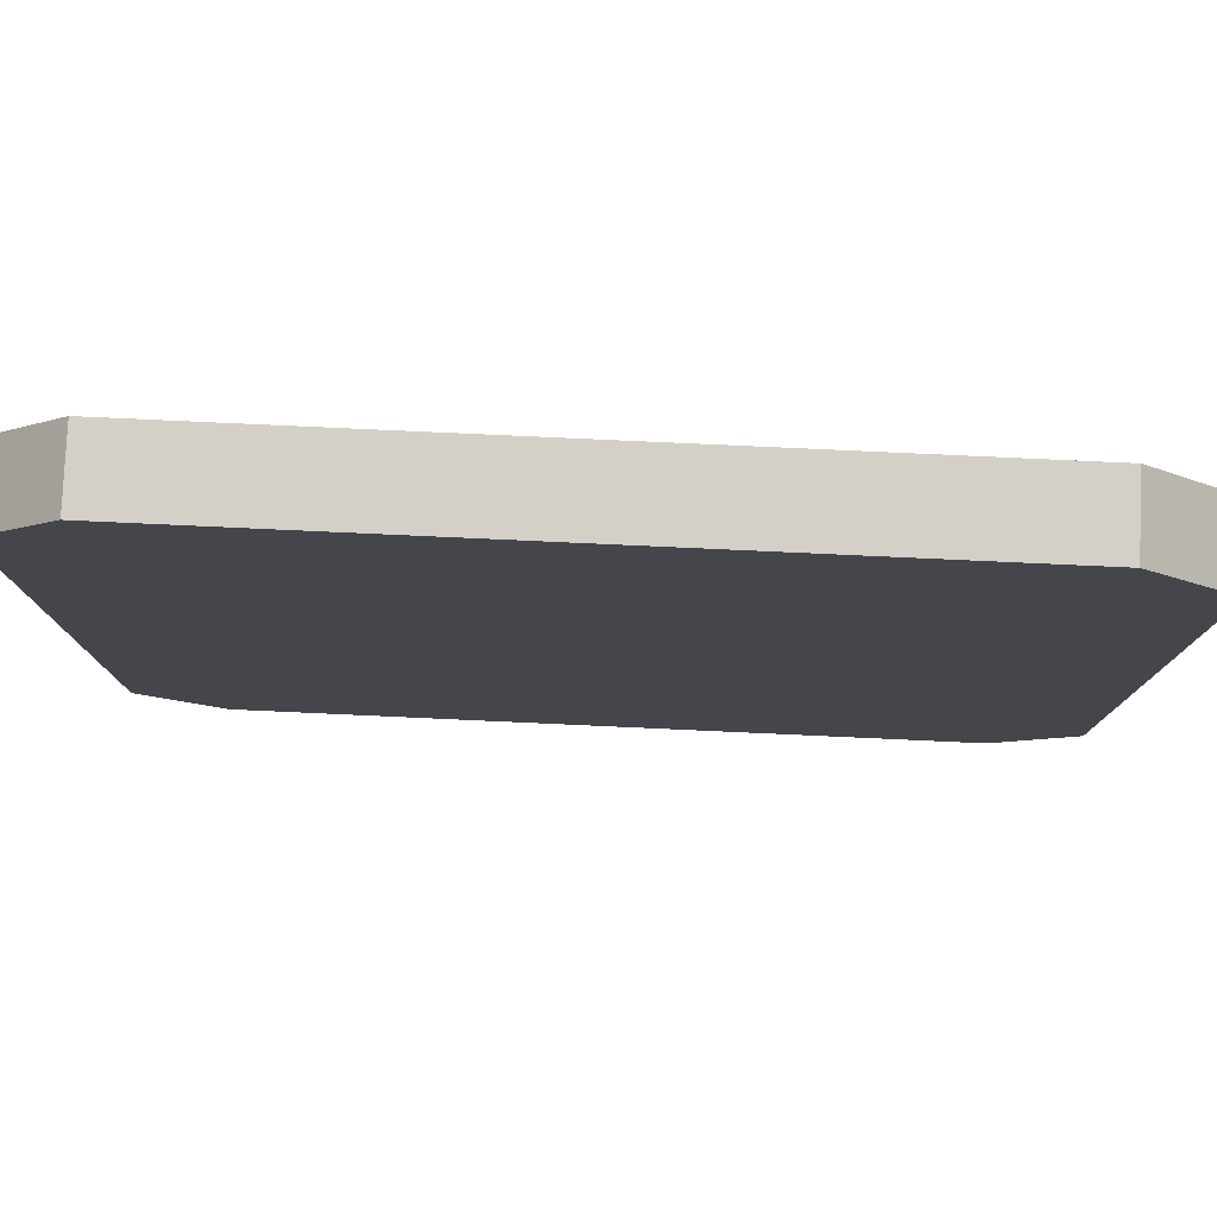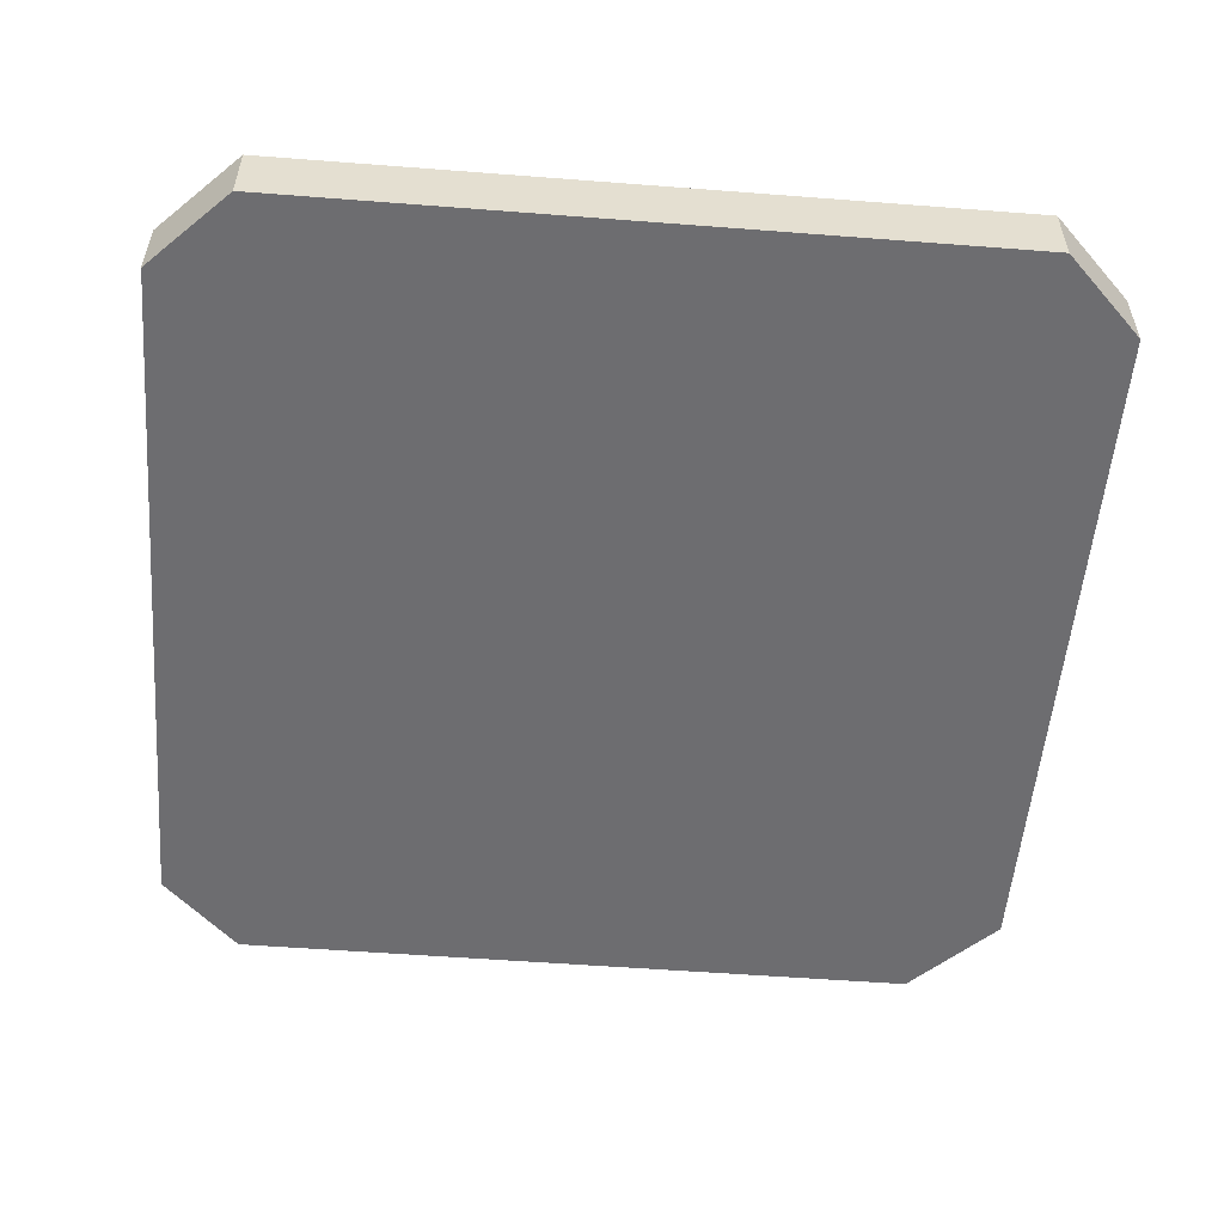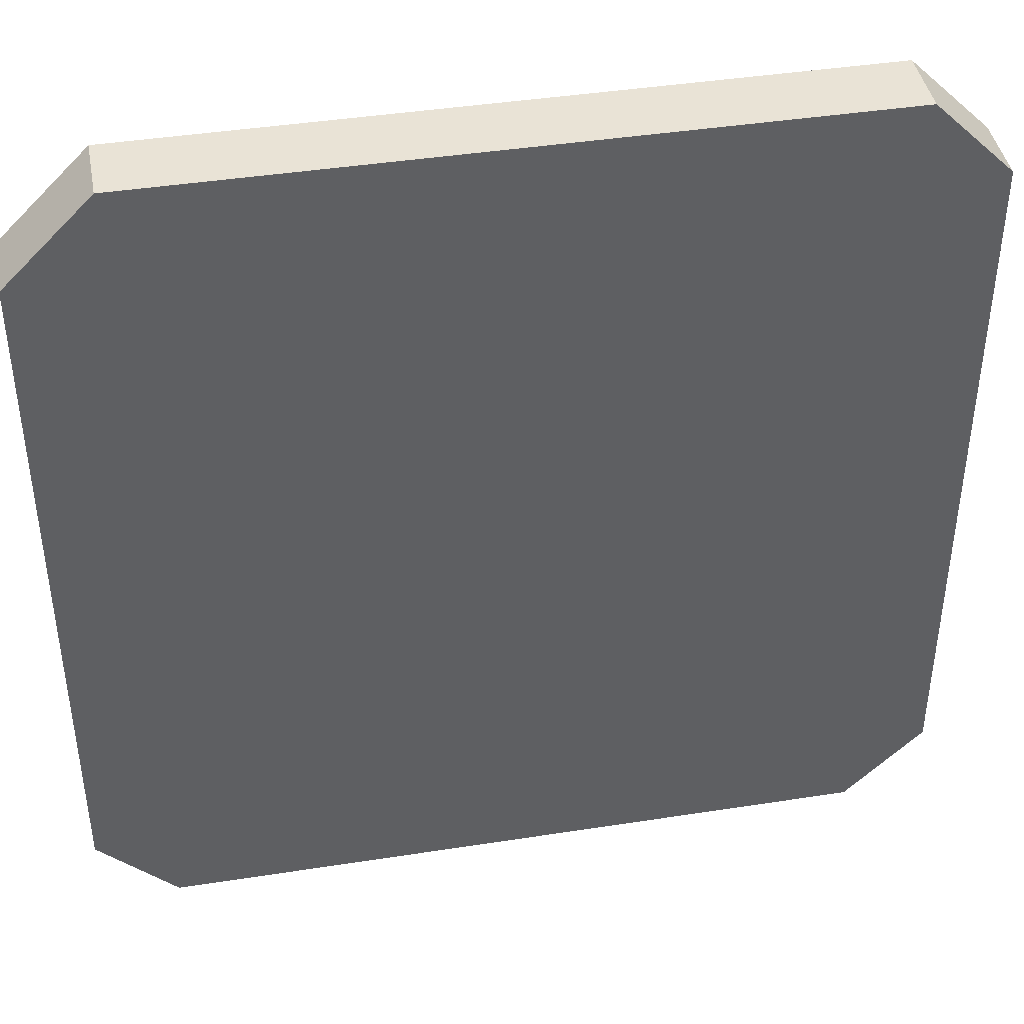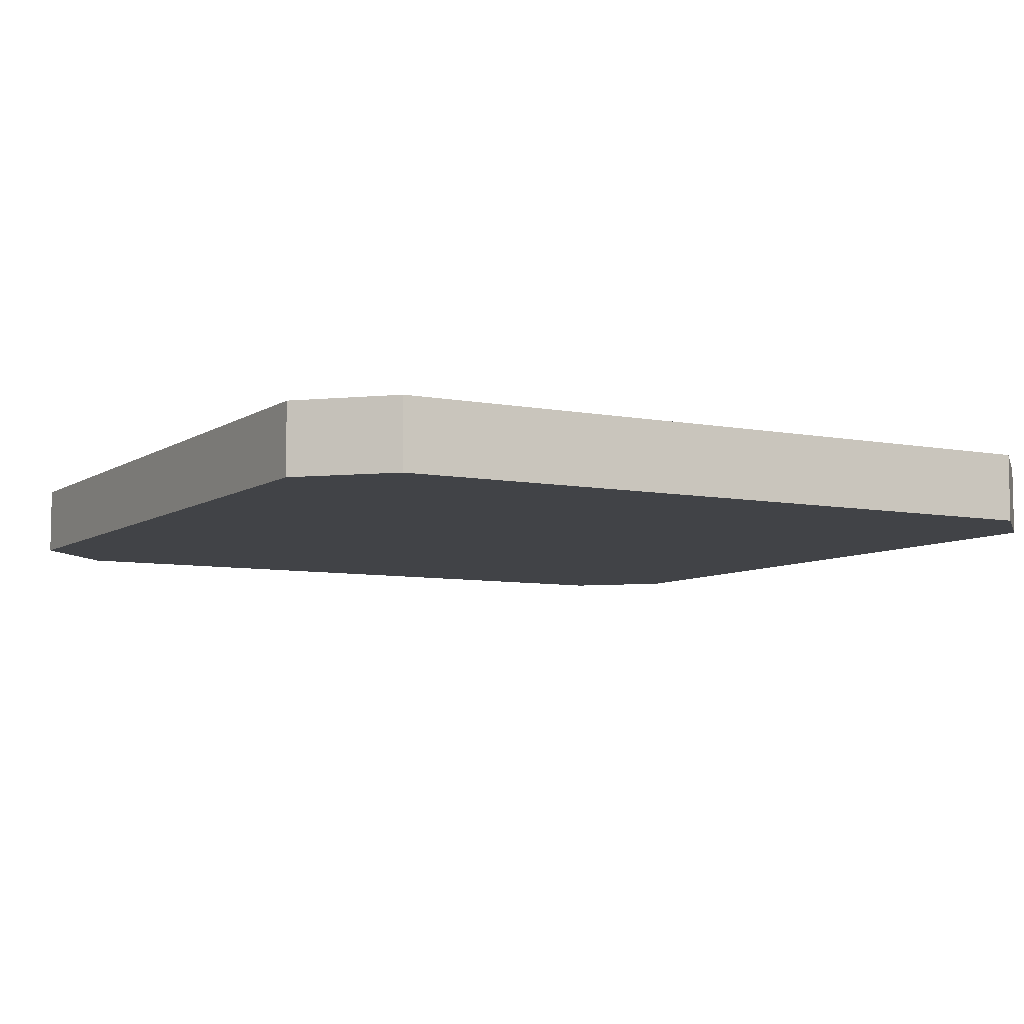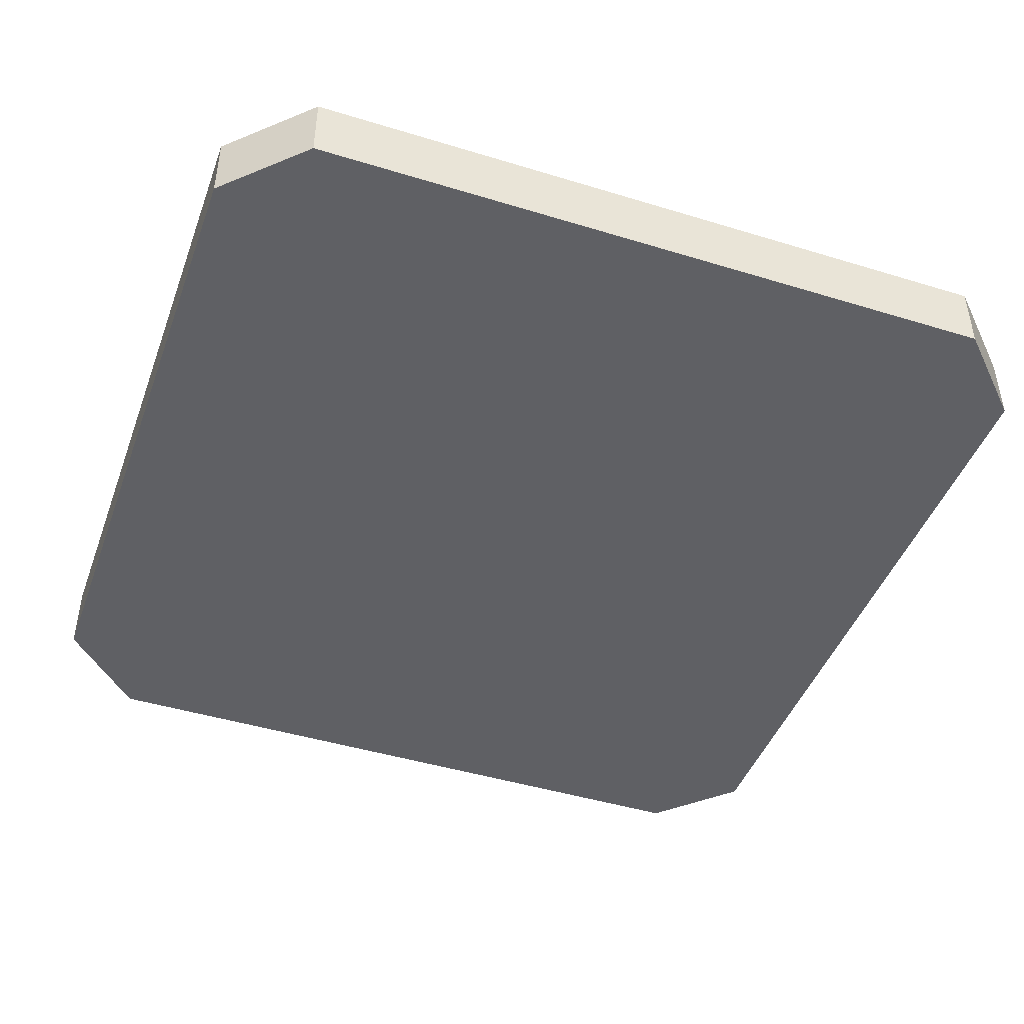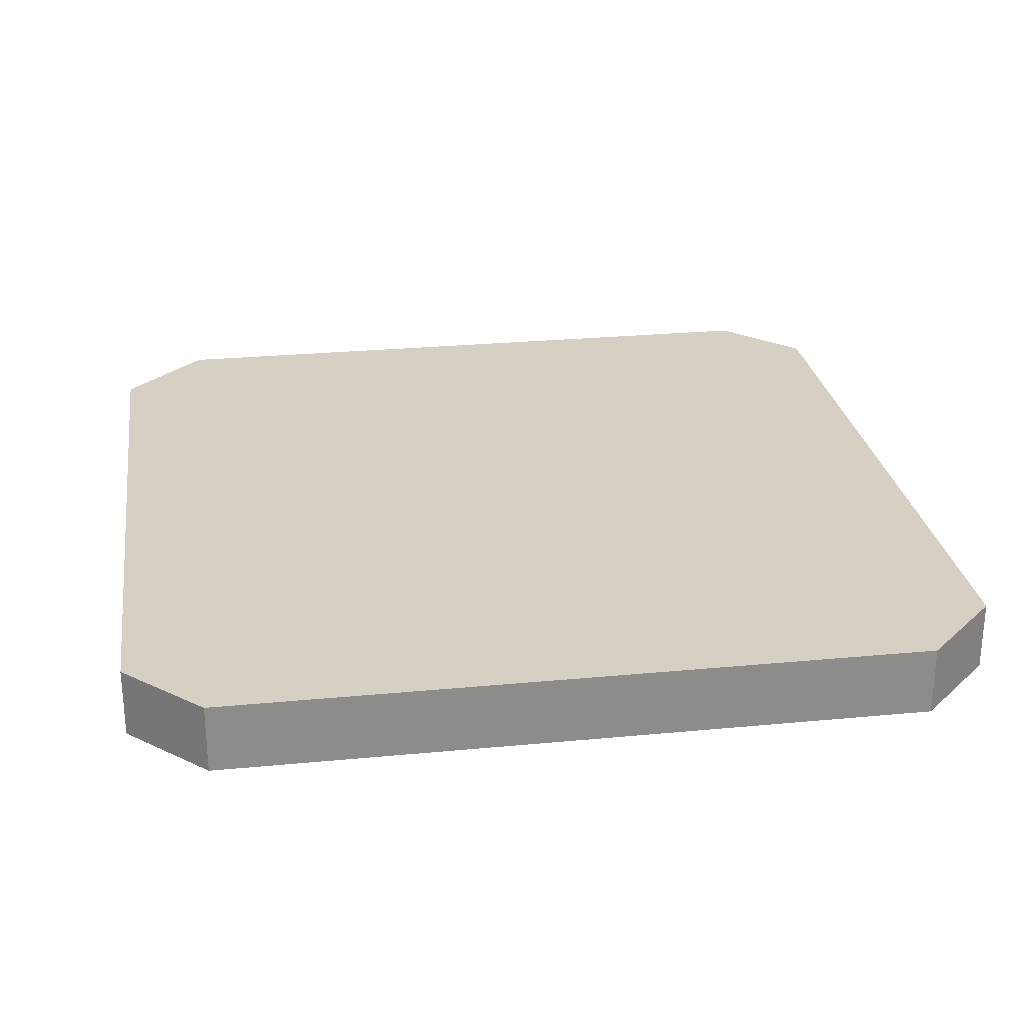
<metadata>
{"format":"obj","ext":"obj","renderer":"f3d","projection":"perspective","resolution":1024,"background":"white","views":[{"elev":79.9,"azim":2.6,"up":"+Z"},{"elev":-54.1,"azim":-94.7,"up":"+Y"},{"elev":42.3,"azim":169.4,"up":"+Z"},{"elev":-7.2,"azim":150.5,"up":"+Y"},{"elev":-44.8,"azim":160.4,"up":"+Y"},{"elev":26.3,"azim":171.4,"up":"+Y"}]}
</metadata>
<code>
g default
v -80.21 -5.452 351.4
v -93.8 -5.452 365
v -80.21 5.452 351.4
v -93.8 5.452 365
v -216.1 -5.452 352.7
v -203.9 -5.452 365
v -216.1 5.452 352.7
v -203.9 5.452 365
v -216.1 5.452 241.4
v -203.7 5.452 229.1
v -216.1 -5.452 241.4
v -203.7 -5.452 229.1
v -92.44 5.452 229.1
v -80.21 5.452 241.3
v -92.44 -5.452 229.1
v -80.21 -5.452 241.3
g pCube6
f 8 6 4
f 4 6 2
f 12 10 15
f 15 10 13
f 3 1 14
f 14 1 16
f 9 11 7
f 7 11 5
f 2 1 4
f 4 1 3
f 7 8 9
f 8 4 9
f 4 3 9
f 9 3 10
f 14 13 3
f 3 13 10
f 5 6 7
f 7 6 8
f 11 12 5
f 12 15 5
f 15 16 5
f 5 16 6
f 1 2 16
f 16 2 6
f 9 10 11
f 11 10 12
f 13 14 15
f 15 14 16

</code>
